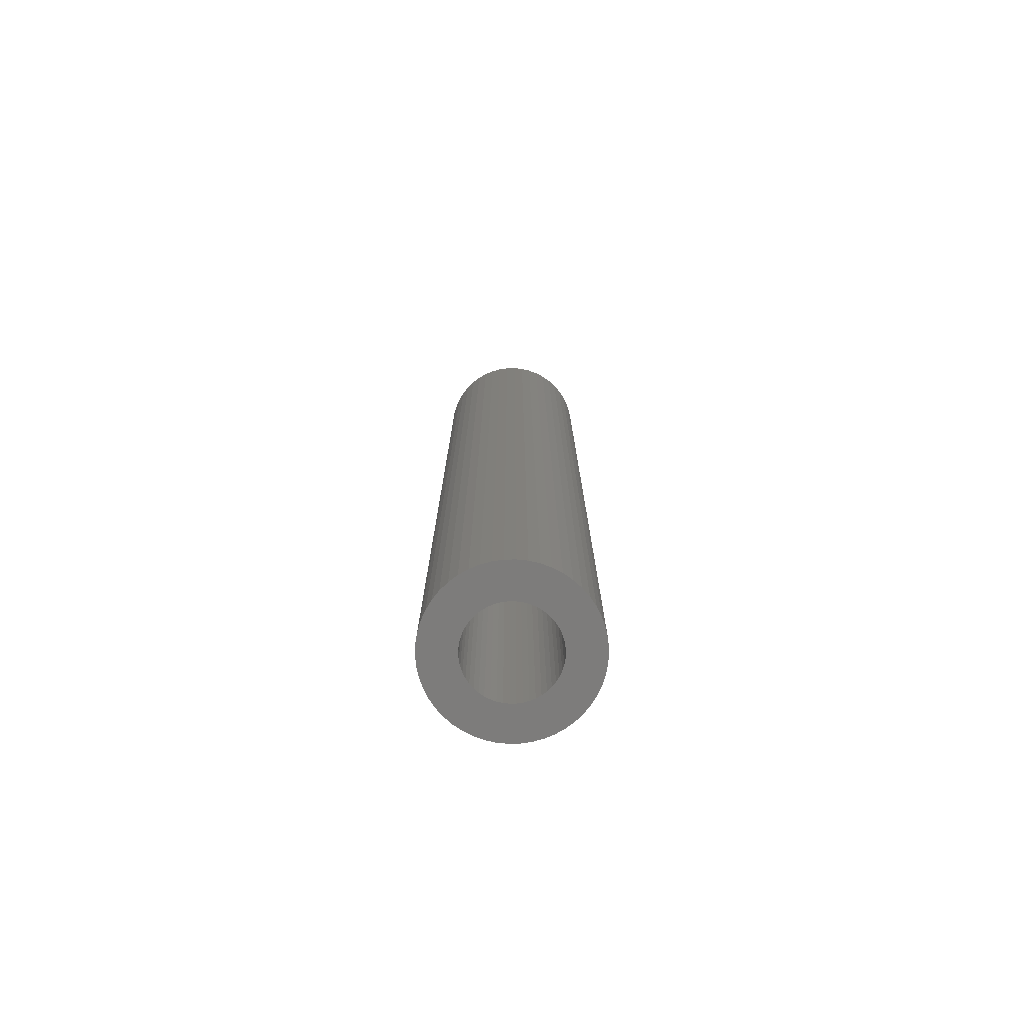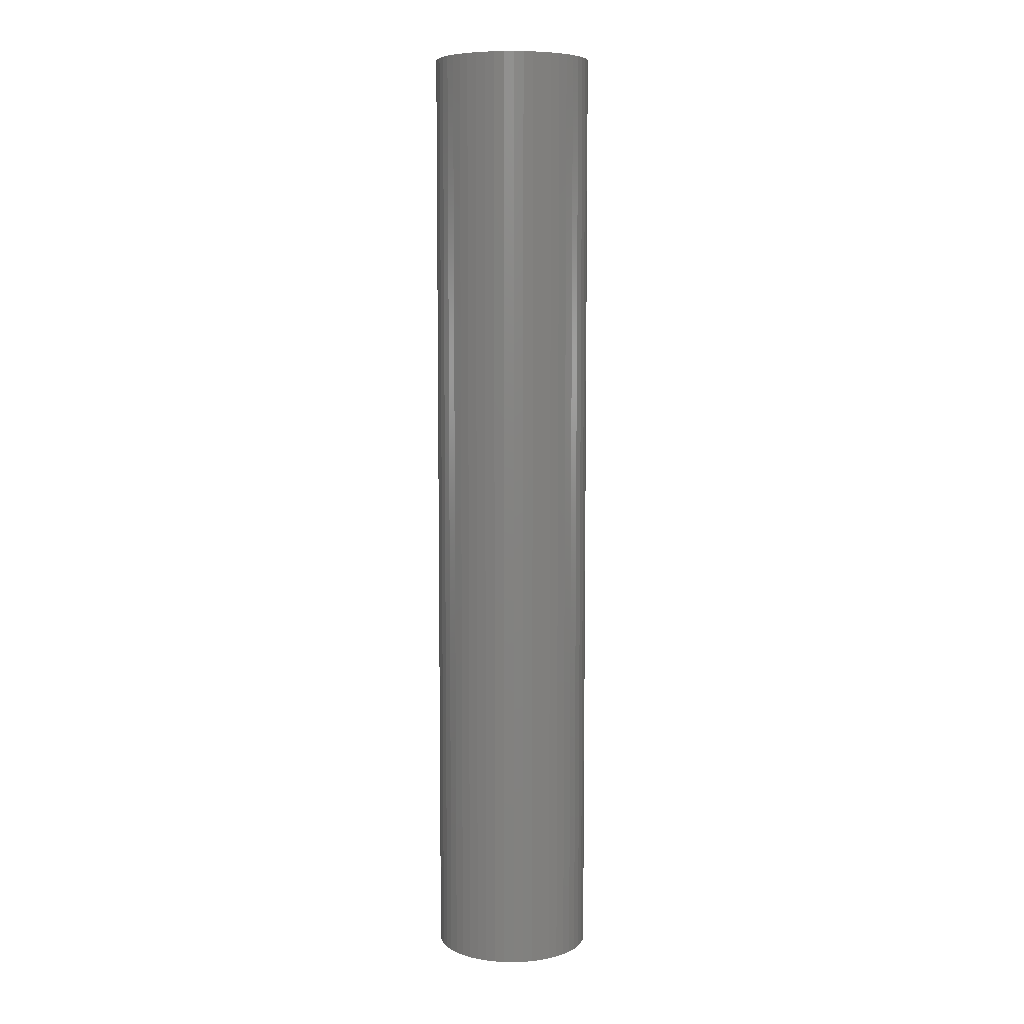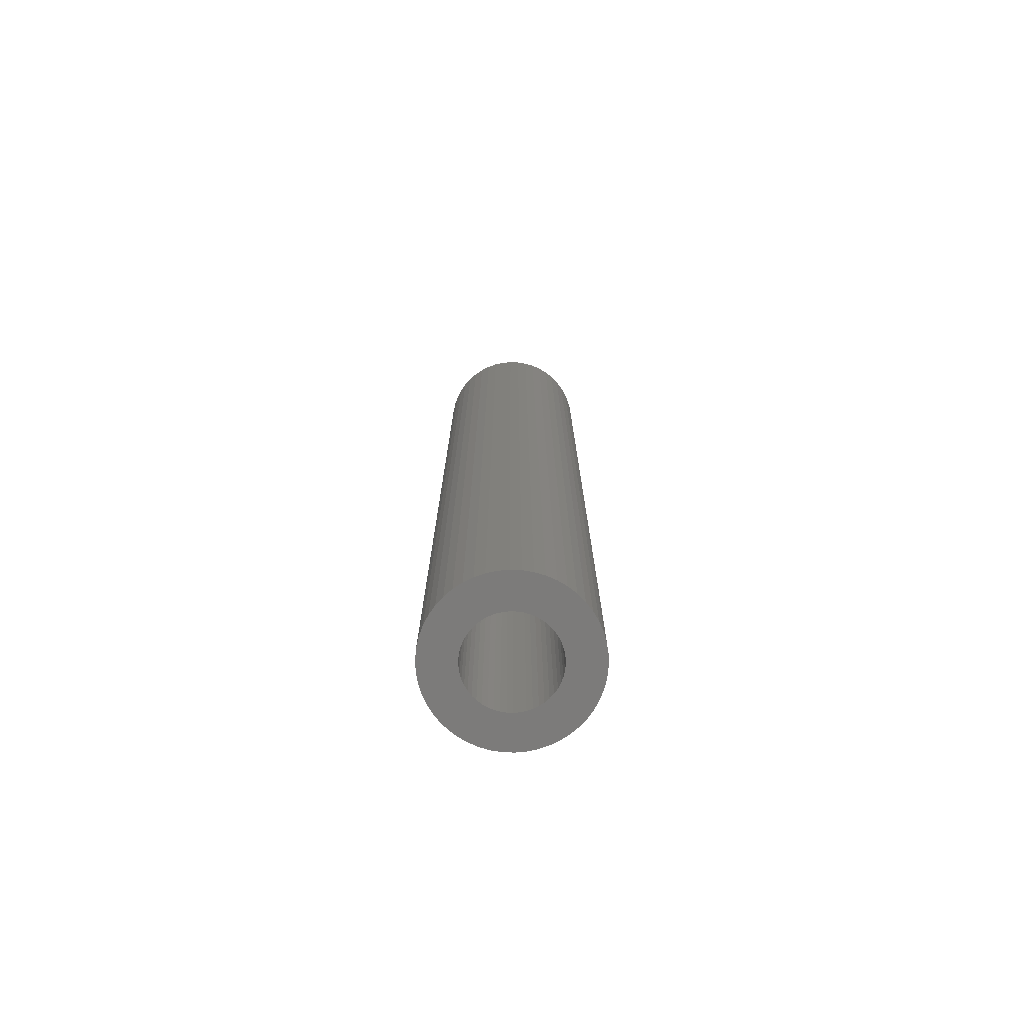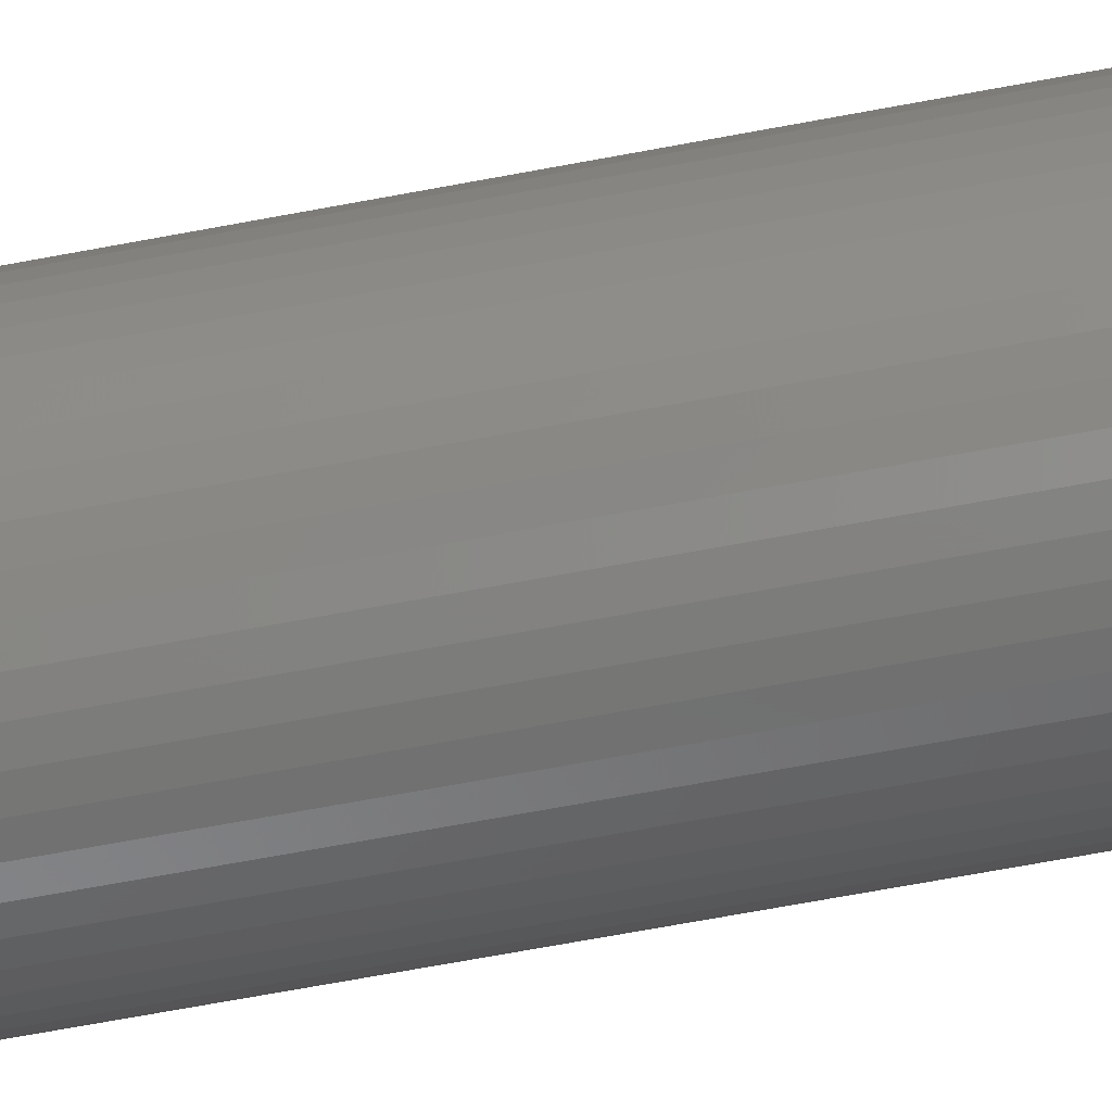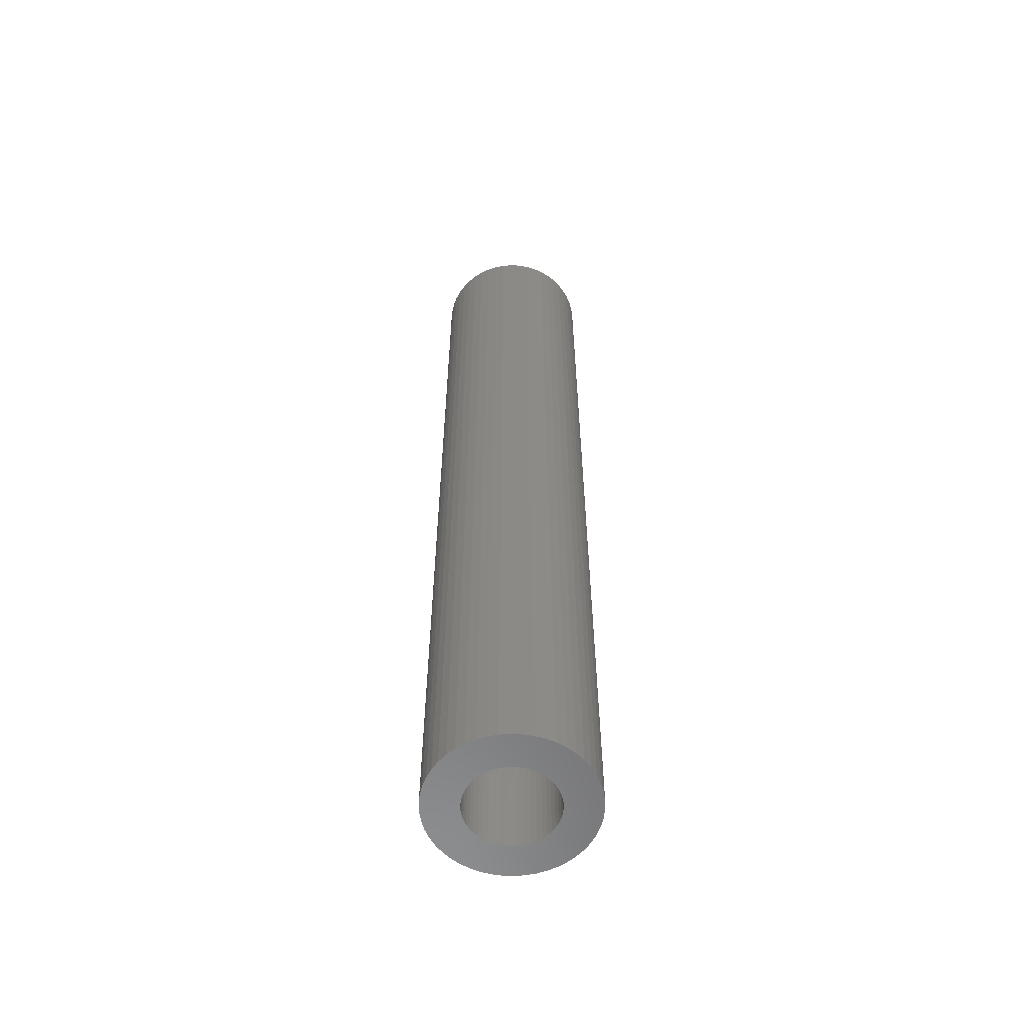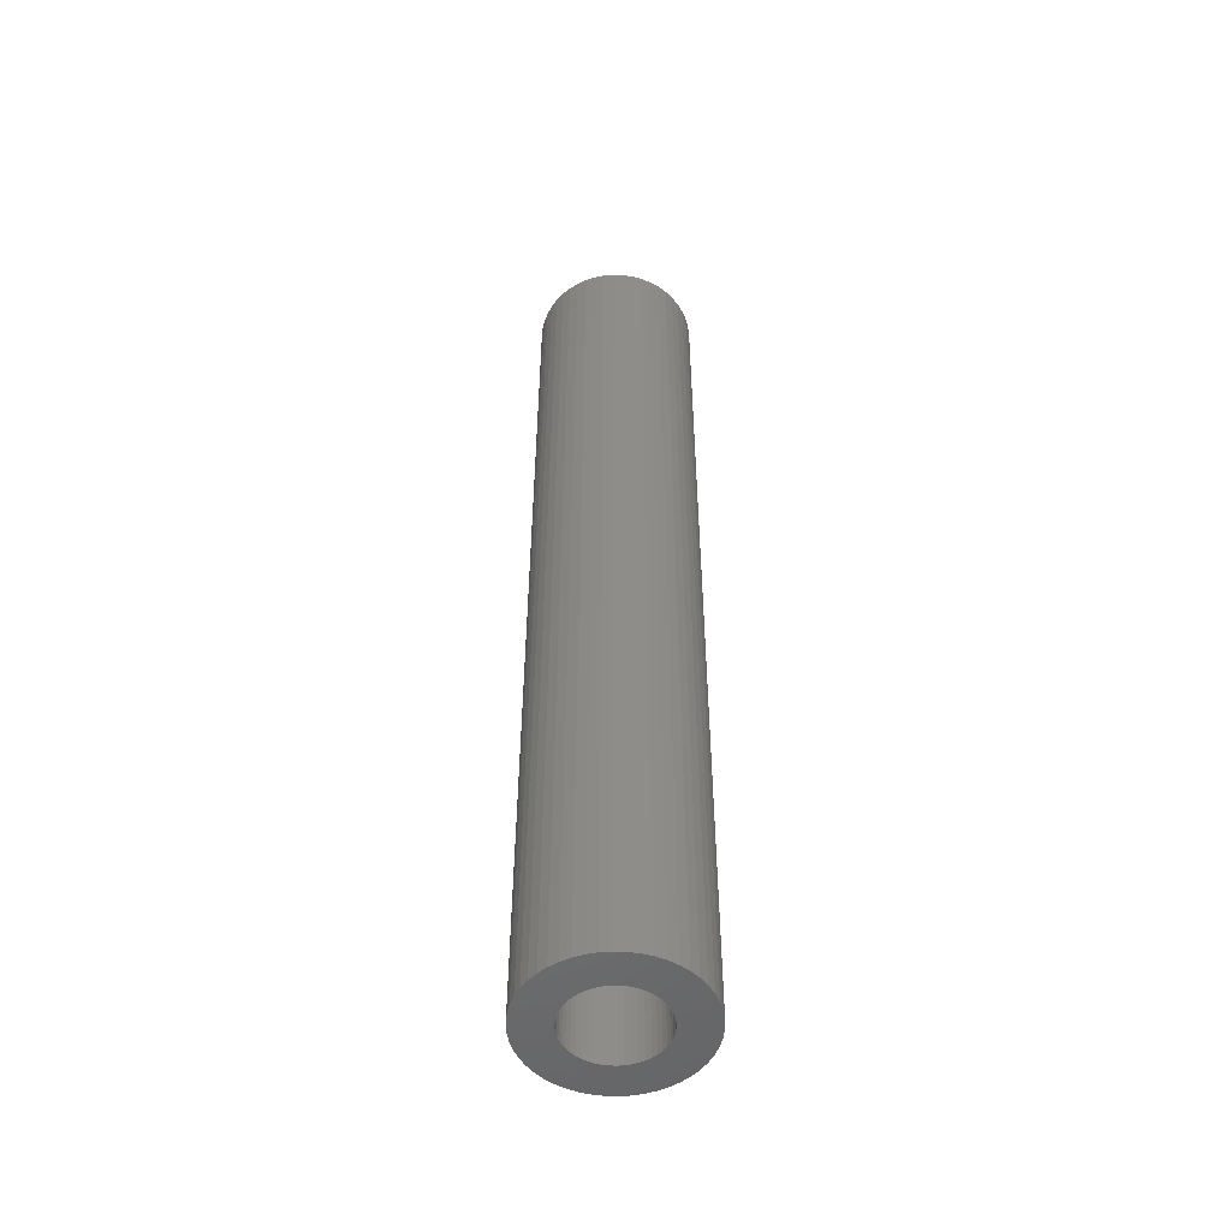
<metadata>
{"format":"stl","ext":"stl","renderer":"f3d","projection":"perspective","resolution":1024,"background":"white","views":[{"elev":-76.0,"azim":166.7,"up":"+Z"},{"elev":7.2,"azim":96.0,"up":"+Z"},{"elev":-75.0,"azim":156.2,"up":"+Z"},{"elev":-61.6,"azim":101.2,"up":"+Y"},{"elev":-58.2,"azim":-31.6,"up":"+Z"},{"elev":-51.4,"azim":69.7,"up":"+Z"}]}
</metadata>
<code>
# stl→obj: 200 verts, 400 faces
v 4.5 0 27
v 4.465 0.564 -27
v 4.465 0.564 27
v 4.5 0 -27
v -4.5 0 -27
v -4.465 0.564 27
v -4.465 0.564 -27
v -4.5 0 27
v 0.2826 4.491 -27
v -0.2826 4.491 27
v 0.2826 4.491 27
v -0.2826 4.491 -27
v 3.28 3.08 -27
v 2.868 3.467 27
v 3.28 3.08 27
v 2.868 3.467 -27
v -2.868 3.467 -27
v -3.28 3.08 27
v -2.868 3.467 27
v -3.28 3.08 -27
v -1.391 4.28 -27
v -1.916 4.072 27
v -1.391 4.28 27
v -1.916 4.072 -27
v 4.184 1.657 27
v 3.943 2.168 -27
v 3.943 2.168 27
v 4.184 1.657 -27
v 4.359 1.119 -27
v 4.359 1.119 27
v 1.916 4.072 -27
v 1.391 4.28 27
v 1.916 4.072 27
v 1.391 4.28 -27
v 0.8432 4.42 27
v 0.8432 4.42 -27
v 2.411 3.799 27
v 2.411 3.799 -27
v -4.184 1.657 -27
v -3.943 2.168 27
v -3.943 2.168 -27
v -4.184 1.657 27
v -3.641 2.645 27
v -3.641 2.645 -27
v -4.359 1.119 -27
v -4.359 1.119 27
v -2.411 3.799 27
v -2.411 3.799 -27
v -0.8432 4.42 27
v -0.8432 4.42 -27
v 3.641 -2.645 27
v 3.943 -2.168 -27
v 3.943 -2.168 27
v 3.641 -2.645 -27
v 4.465 -0.564 27
v 4.465 -0.564 -27
v 3.641 2.645 27
v 3.641 2.645 -27
v 2.868 -3.467 -27
v 3.28 -3.08 27
v 2.868 -3.467 27
v 3.28 -3.08 -27
v 4.359 -1.119 27
v 4.359 -1.119 -27
v -3.943 -2.168 -27
v -4.184 -1.657 27
v -4.184 -1.657 -27
v -3.943 -2.168 27
v -4.359 -1.119 27
v -4.359 -1.119 -27
v 1.916 -4.072 -27
v 2.411 -3.799 27
v 1.916 -4.072 27
v 2.411 -3.799 -27
v 2.5 0 27
v 2.48 0.3133 27
v 2.421 0.6217 27
v 2.48 -0.3133 27
v 2.324 0.9203 27
v 2.191 1.204 27
v 2.421 -0.6217 27
v 2.023 1.469 27
v 4.184 -1.657 27
v 1.822 1.711 27
v 2.324 -0.9203 27
v 1.594 1.926 27
v 1.34 2.111 27
v 1.064 2.262 27
v 0.7725 2.378 27
v 0.4685 2.456 27
v 0.157 2.495 27
v -0.157 2.495 27
v -0.4685 2.456 27
v -0.7725 2.378 27
v -1.064 2.262 27
v -1.34 2.111 27
v -1.594 1.926 27
v -1.822 1.711 27
v -2.023 1.469 27
v -2.191 1.204 27
v -2.324 0.9203 27
v 2.191 -1.204 27
v 2.023 -1.469 27
v 1.822 -1.711 27
v 1.594 -1.926 27
v 1.34 -2.111 27
v 1.064 -2.262 27
v 1.391 -4.28 27
v 0.7725 -2.378 27
v 0.8432 -4.42 27
v 0.4685 -2.456 27
v 0.2826 -4.491 27
v 0.157 -2.495 27
v -0.157 -2.495 27
v -0.2826 -4.491 27
v -0.4685 -2.456 27
v -0.8432 -4.42 27
v -0.7725 -2.378 27
v -1.391 -4.28 27
v -1.064 -2.262 27
v -1.916 -4.072 27
v -1.34 -2.111 27
v -2.411 -3.799 27
v -1.594 -1.926 27
v -2.868 -3.467 27
v -1.822 -1.711 27
v -3.28 -3.08 27
v -2.023 -1.469 27
v -3.641 -2.645 27
v -2.191 -1.204 27
v -2.324 -0.9203 27
v -2.421 -0.6217 27
v -2.48 -0.3133 27
v -4.465 -0.564 27
v -2.5 0 27
v -2.421 0.6217 27
v -2.48 0.3133 27
v 4.184 -1.657 -27
v -1.916 -4.072 -27
v -1.391 -4.28 -27
v -4.465 -0.564 -27
v 0.2826 -4.491 -27
v 0.8432 -4.42 -27
v 1.391 -4.28 -27
v -0.2826 -4.491 -27
v -0.8432 -4.42 -27
v -3.28 -3.08 -27
v -2.868 -3.467 -27
v -2.411 -3.799 -27
v -3.641 -2.645 -27
v 2.5 0 -27
v 2.48 -0.3133 -27
v 2.421 -0.6217 -27
v 2.48 0.3133 -27
v 2.324 -0.9203 -27
v 2.191 -1.204 -27
v 2.421 0.6217 -27
v 2.023 -1.469 -27
v 1.822 -1.711 -27
v 2.324 0.9203 -27
v 1.594 -1.926 -27
v 1.34 -2.111 -27
v 1.064 -2.262 -27
v 0.7725 -2.378 -27
v 0.4685 -2.456 -27
v 0.157 -2.495 -27
v -0.157 -2.495 -27
v -0.4685 -2.456 -27
v -0.7725 -2.378 -27
v -1.064 -2.262 -27
v -1.34 -2.111 -27
v -1.594 -1.926 -27
v -1.822 -1.711 -27
v -2.023 -1.469 -27
v -2.191 -1.204 -27
v -2.324 -0.9203 -27
v 2.191 1.204 -27
v 2.023 1.469 -27
v 1.822 1.711 -27
v 1.594 1.926 -27
v 1.34 2.111 -27
v 1.064 2.262 -27
v 0.7725 2.378 -27
v 0.4685 2.456 -27
v 0.157 2.495 -27
v -0.157 2.495 -27
v -0.4685 2.456 -27
v -0.7725 2.378 -27
v -1.064 2.262 -27
v -1.34 2.111 -27
v -1.594 1.926 -27
v -1.822 1.711 -27
v -2.023 1.469 -27
v -2.191 1.204 -27
v -2.324 0.9203 -27
v -2.421 0.6217 -27
v -2.48 0.3133 -27
v -2.5 0 -27
v -2.421 -0.6217 -27
v -2.48 -0.3133 -27
f 1 2 3
f 2 1 4
f 5 6 7
f 6 5 8
f 9 10 11
f 10 9 12
f 13 14 15
f 14 13 16
f 17 18 19
f 18 17 20
f 21 22 23
f 22 21 24
f 25 26 27
f 26 25 28
f 3 29 30
f 29 3 2
f 31 32 33
f 32 31 34
f 34 35 32
f 35 34 36
f 16 37 14
f 37 16 38
f 39 40 41
f 40 39 42
f 41 43 44
f 43 41 40
f 45 42 39
f 42 45 46
f 24 47 22
f 47 24 48
f 12 49 10
f 49 12 50
f 51 52 53
f 52 51 54
f 55 4 1
f 4 55 56
f 30 28 25
f 28 30 29
f 57 13 15
f 13 57 58
f 27 58 57
f 58 27 26
f 36 11 35
f 11 36 9
f 50 23 49
f 23 50 21
f 59 60 61
f 60 59 62
f 63 56 55
f 56 63 64
f 65 66 67
f 66 65 68
f 67 69 70
f 69 67 66
f 60 54 51
f 54 60 62
f 71 72 73
f 72 71 74
f 38 33 37
f 33 38 31
f 44 18 20
f 18 44 43
f 75 1 3
f 76 3 30
f 1 75 55
f 77 30 25
f 78 55 75
f 79 25 27
f 55 78 63
f 80 27 57
f 81 63 78
f 82 57 15
f 63 81 83
f 84 15 14
f 85 83 81
f 83 85 53
f 3 76 75
f 30 77 76
f 86 14 37
f 25 79 77
f 27 80 79
f 57 82 80
f 87 37 33
f 15 84 82
f 14 86 84
f 88 33 32
f 37 87 86
f 33 88 87
f 89 32 35
f 32 89 88
f 35 90 89
f 11 90 35
f 11 91 90
f 11 92 91
f 10 92 11
f 10 93 92
f 49 93 10
f 93 49 94
f 23 94 49
f 94 23 95
f 22 95 23
f 95 22 96
f 47 96 22
f 96 47 97
f 19 97 47
f 97 19 98
f 18 98 19
f 98 18 99
f 43 99 18
f 99 43 100
f 40 100 43
f 100 40 101
f 102 53 85
f 53 102 51
f 103 51 102
f 51 103 60
f 104 60 103
f 60 104 61
f 105 61 104
f 61 105 72
f 106 72 105
f 72 106 73
f 107 73 106
f 73 107 108
f 109 108 107
f 108 109 110
f 111 110 109
f 111 112 110
f 113 112 111
f 114 112 113
f 114 115 112
f 116 115 114
f 117 116 118
f 116 117 115
f 119 118 120
f 121 120 122
f 118 119 117
f 123 122 124
f 125 124 126
f 120 121 119
f 127 126 128
f 129 128 130
f 68 130 131
f 122 123 121
f 66 131 132
f 69 132 133
f 134 133 135
f 42 101 40
f 124 125 123
f 101 42 136
f 126 127 125
f 46 136 42
f 128 129 127
f 136 46 137
f 130 68 129
f 6 137 46
f 131 66 68
f 137 6 135
f 132 69 66
f 8 135 6
f 133 134 69
f 135 8 134
f 7 46 45
f 46 7 6
f 48 19 47
f 19 48 17
f 83 64 63
f 64 83 138
f 53 138 83
f 138 53 52
f 139 119 121
f 119 139 140
f 141 8 5
f 8 141 134
f 142 110 112
f 110 142 143
f 74 61 72
f 61 74 59
f 144 73 108
f 73 144 71
f 145 112 115
f 112 145 142
f 146 115 117
f 115 146 145
f 140 117 119
f 117 140 146
f 147 125 127
f 125 147 148
f 149 121 123
f 121 149 139
f 147 129 150
f 129 147 127
f 150 68 65
f 68 150 129
f 151 4 56
f 152 56 64
f 4 151 2
f 153 64 138
f 154 2 151
f 155 138 52
f 2 154 29
f 156 52 54
f 157 29 154
f 158 54 62
f 29 157 28
f 159 62 59
f 160 28 157
f 28 160 26
f 56 152 151
f 64 153 152
f 161 59 74
f 138 155 153
f 52 156 155
f 54 158 156
f 162 74 71
f 62 159 158
f 59 161 159
f 163 71 144
f 74 162 161
f 71 163 162
f 164 144 143
f 144 164 163
f 143 165 164
f 142 165 143
f 142 166 165
f 142 167 166
f 145 167 142
f 145 168 167
f 146 168 145
f 168 146 169
f 140 169 146
f 169 140 170
f 139 170 140
f 170 139 171
f 149 171 139
f 171 149 172
f 148 172 149
f 172 148 173
f 147 173 148
f 173 147 174
f 150 174 147
f 174 150 175
f 65 175 150
f 175 65 176
f 177 26 160
f 26 177 58
f 178 58 177
f 58 178 13
f 179 13 178
f 13 179 16
f 180 16 179
f 16 180 38
f 181 38 180
f 38 181 31
f 182 31 181
f 31 182 34
f 183 34 182
f 34 183 36
f 184 36 183
f 184 9 36
f 185 9 184
f 186 9 185
f 186 12 9
f 187 12 186
f 50 187 188
f 187 50 12
f 21 188 189
f 24 189 190
f 188 21 50
f 48 190 191
f 17 191 192
f 189 24 21
f 20 192 193
f 44 193 194
f 41 194 195
f 190 48 24
f 39 195 196
f 45 196 197
f 7 197 198
f 67 176 65
f 191 17 48
f 176 67 199
f 192 20 17
f 70 199 67
f 193 44 20
f 199 70 200
f 194 41 44
f 141 200 70
f 195 39 41
f 200 141 198
f 196 45 39
f 5 198 141
f 197 7 45
f 198 5 7
f 70 134 141
f 134 70 69
f 143 108 110
f 108 143 144
f 148 123 125
f 123 148 149
f 160 80 177
f 80 160 79
f 177 82 178
f 82 177 80
f 183 88 89
f 88 183 182
f 189 94 95
f 94 189 188
f 101 194 100
f 194 101 195
f 152 75 151
f 75 152 78
f 163 109 107
f 109 163 164
f 180 84 86
f 84 180 179
f 185 90 91
f 90 185 184
f 135 197 137
f 197 135 198
f 137 196 136
f 196 137 197
f 99 192 98
f 192 99 193
f 187 92 93
f 92 187 186
f 192 97 98
f 97 192 191
f 161 106 105
f 106 161 162
f 156 85 155
f 85 156 102
f 167 116 114
f 116 167 168
f 164 111 109
f 111 164 165
f 154 77 157
f 77 154 76
f 157 79 160
f 79 157 77
f 178 84 179
f 84 178 82
f 186 91 92
f 91 186 185
f 184 89 90
f 89 184 183
f 181 86 87
f 86 181 180
f 182 87 88
f 87 182 181
f 136 195 101
f 195 136 196
f 100 193 99
f 193 100 194
f 188 93 94
f 93 188 187
f 190 95 96
f 95 190 189
f 191 96 97
f 96 191 190
f 151 76 154
f 76 151 75
f 159 103 158
f 103 159 104
f 158 102 156
f 102 158 103
f 168 118 116
f 118 168 169
f 133 198 135
f 198 133 200
f 128 175 130
f 175 128 174
f 132 200 133
f 200 132 199
f 130 176 131
f 176 130 175
f 165 113 111
f 113 165 166
f 159 105 104
f 105 159 161
f 153 78 152
f 78 153 81
f 155 81 153
f 81 155 85
f 131 199 132
f 199 131 176
f 162 107 106
f 107 162 163
f 172 126 124
f 126 172 173
f 166 114 113
f 114 166 167
f 171 124 122
f 124 171 172
f 170 122 120
f 122 170 171
f 126 174 128
f 174 126 173
f 169 120 118
f 120 169 170

</code>
